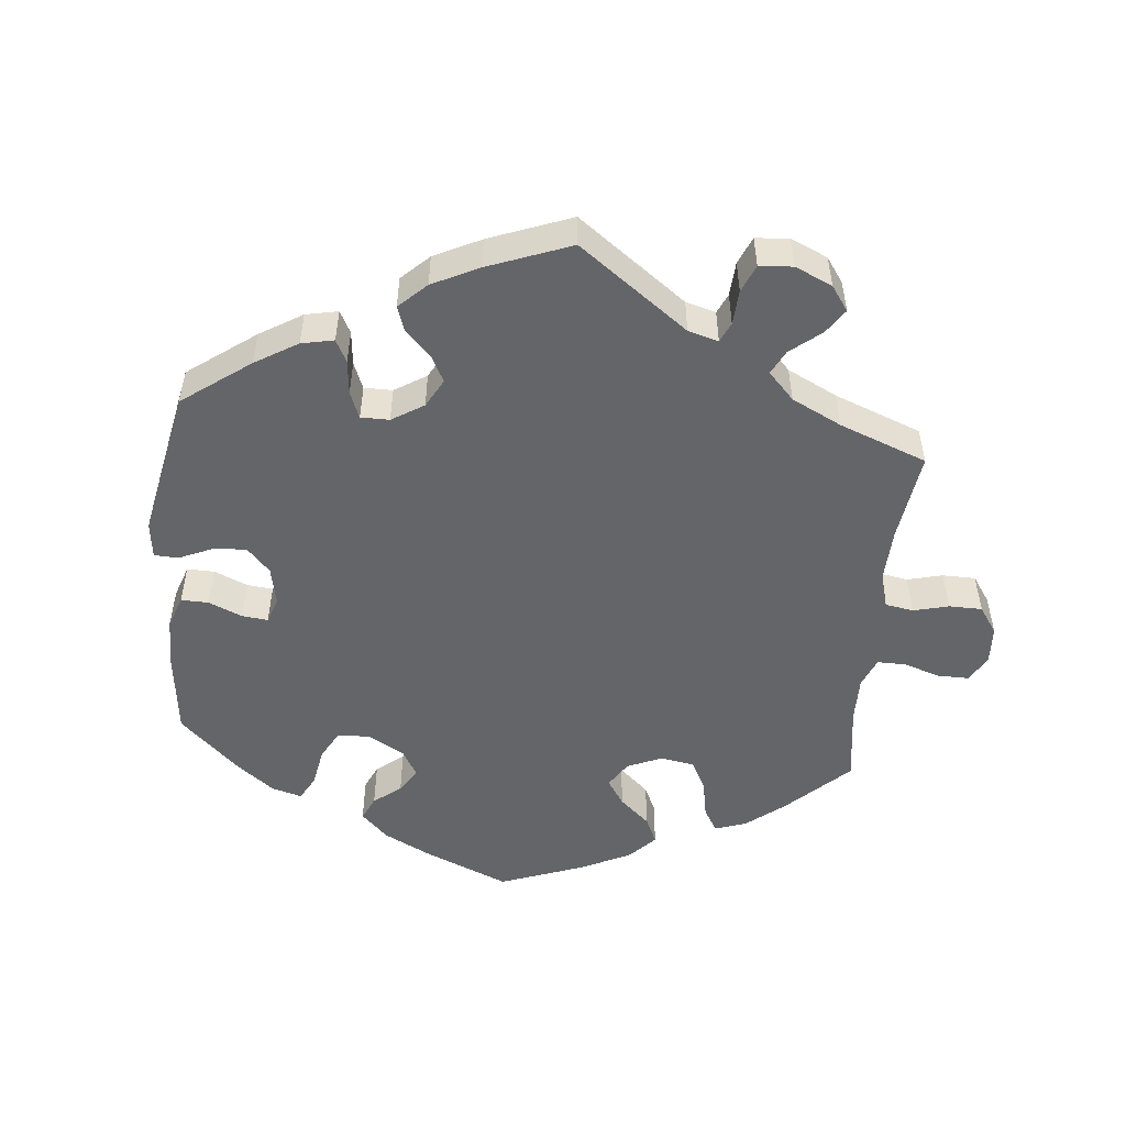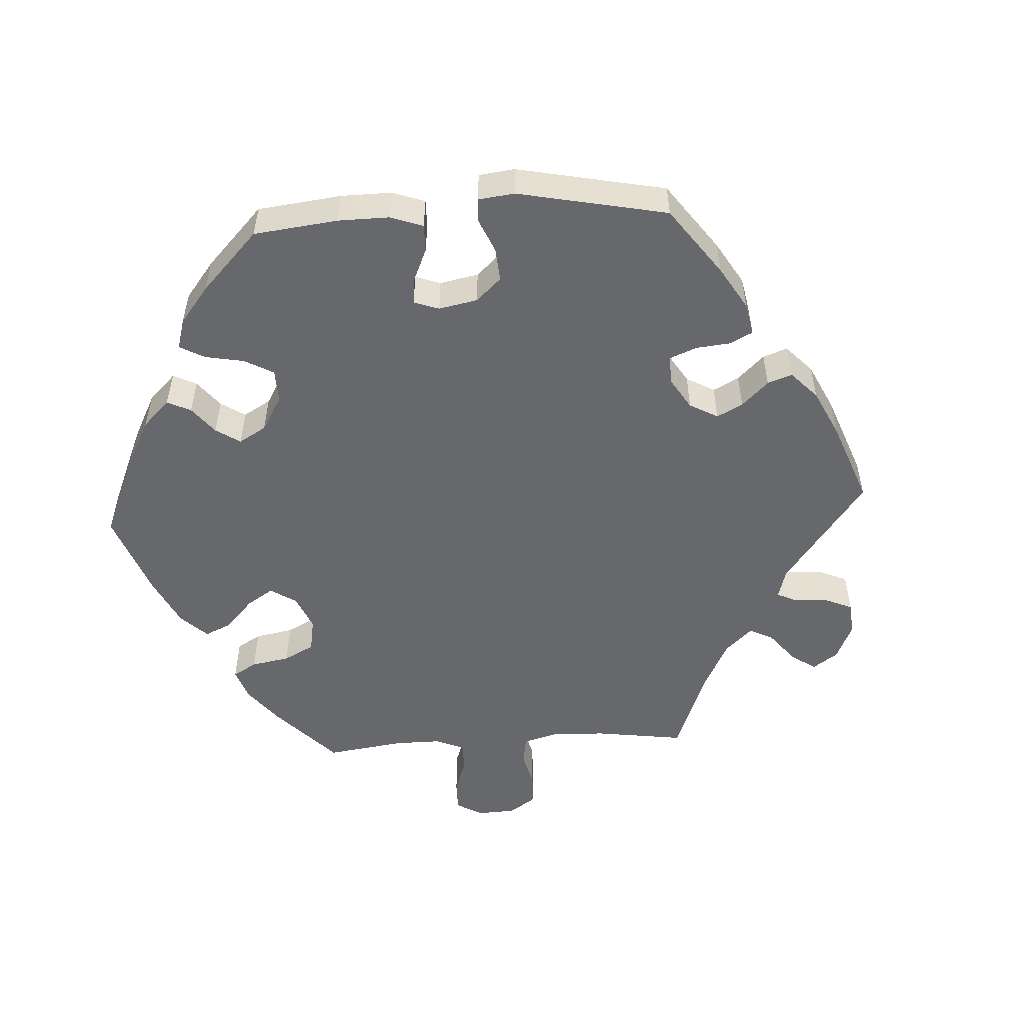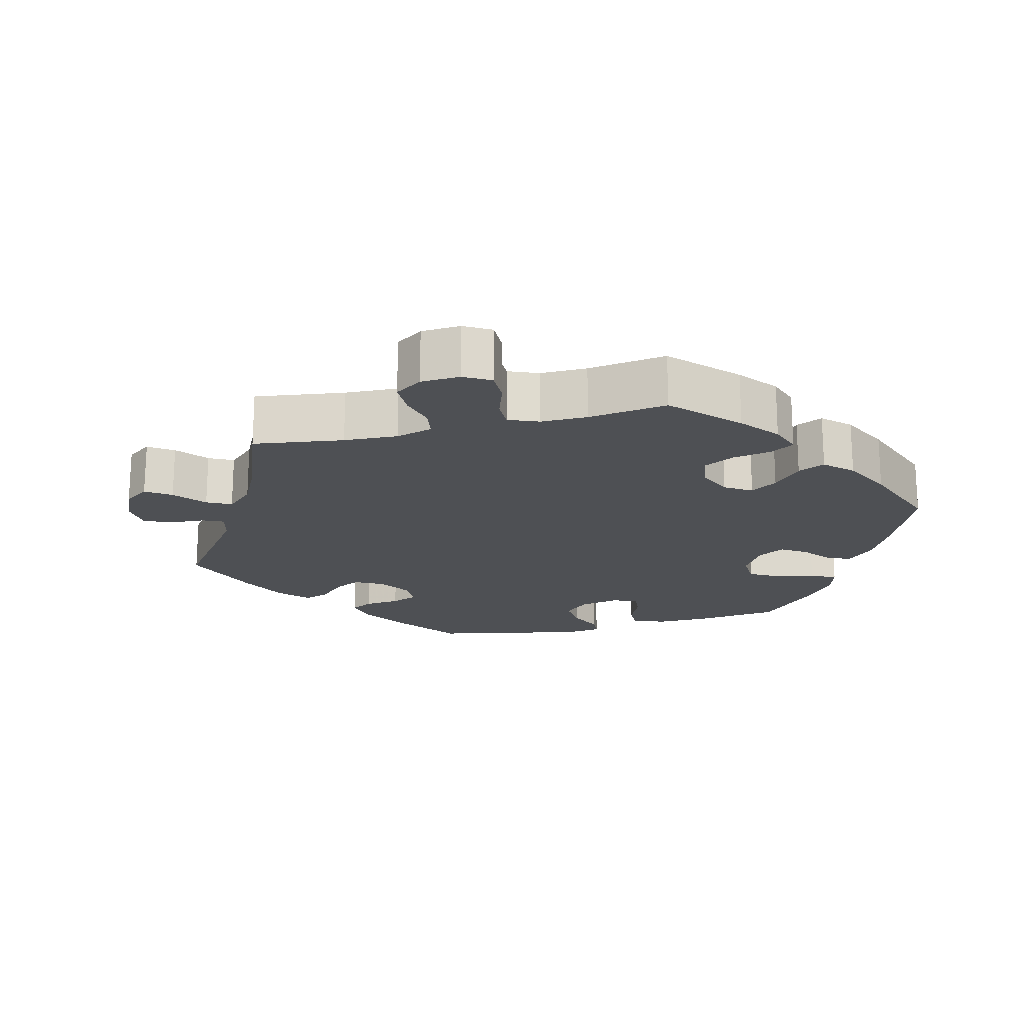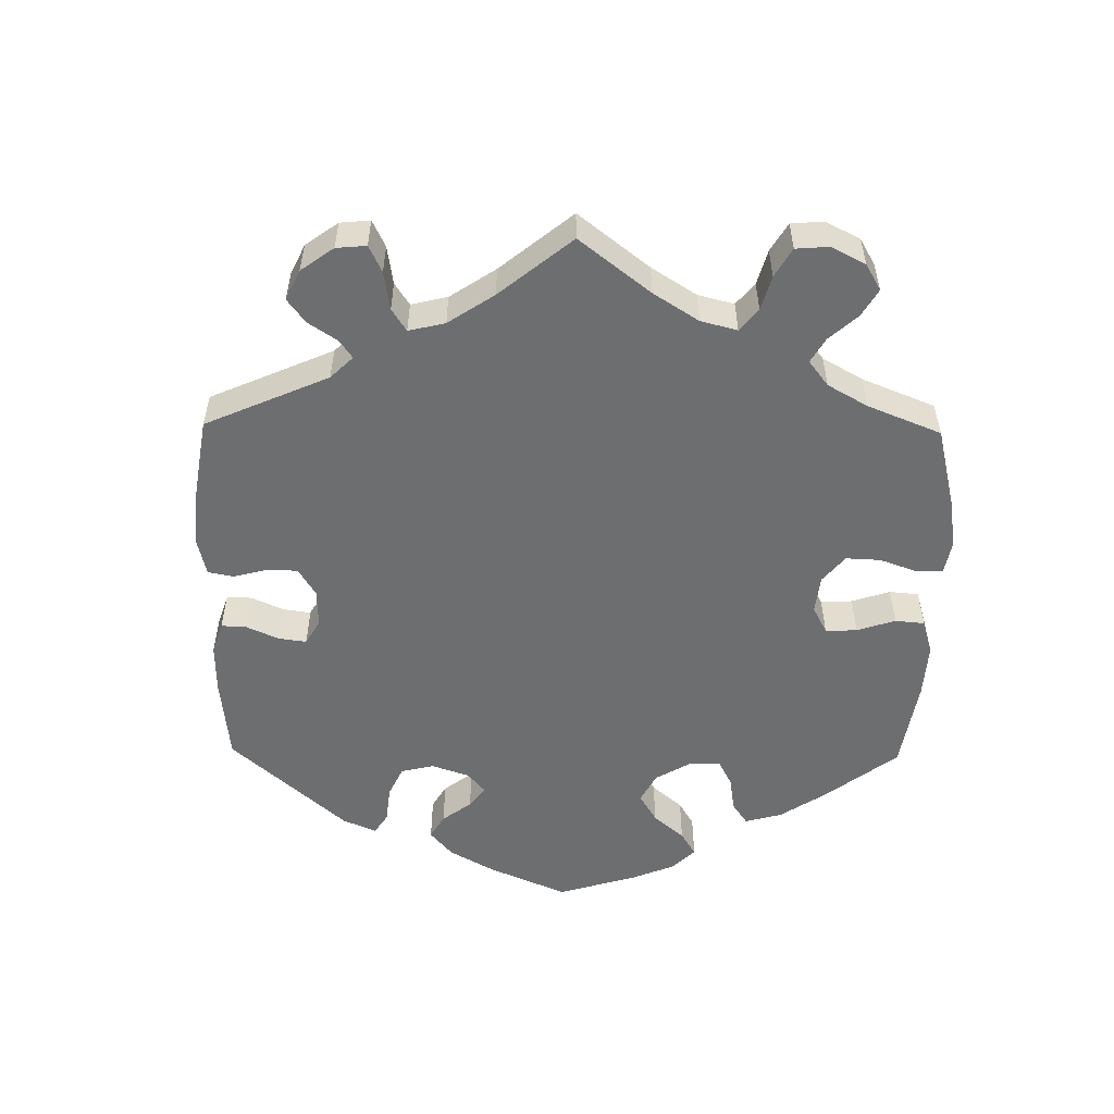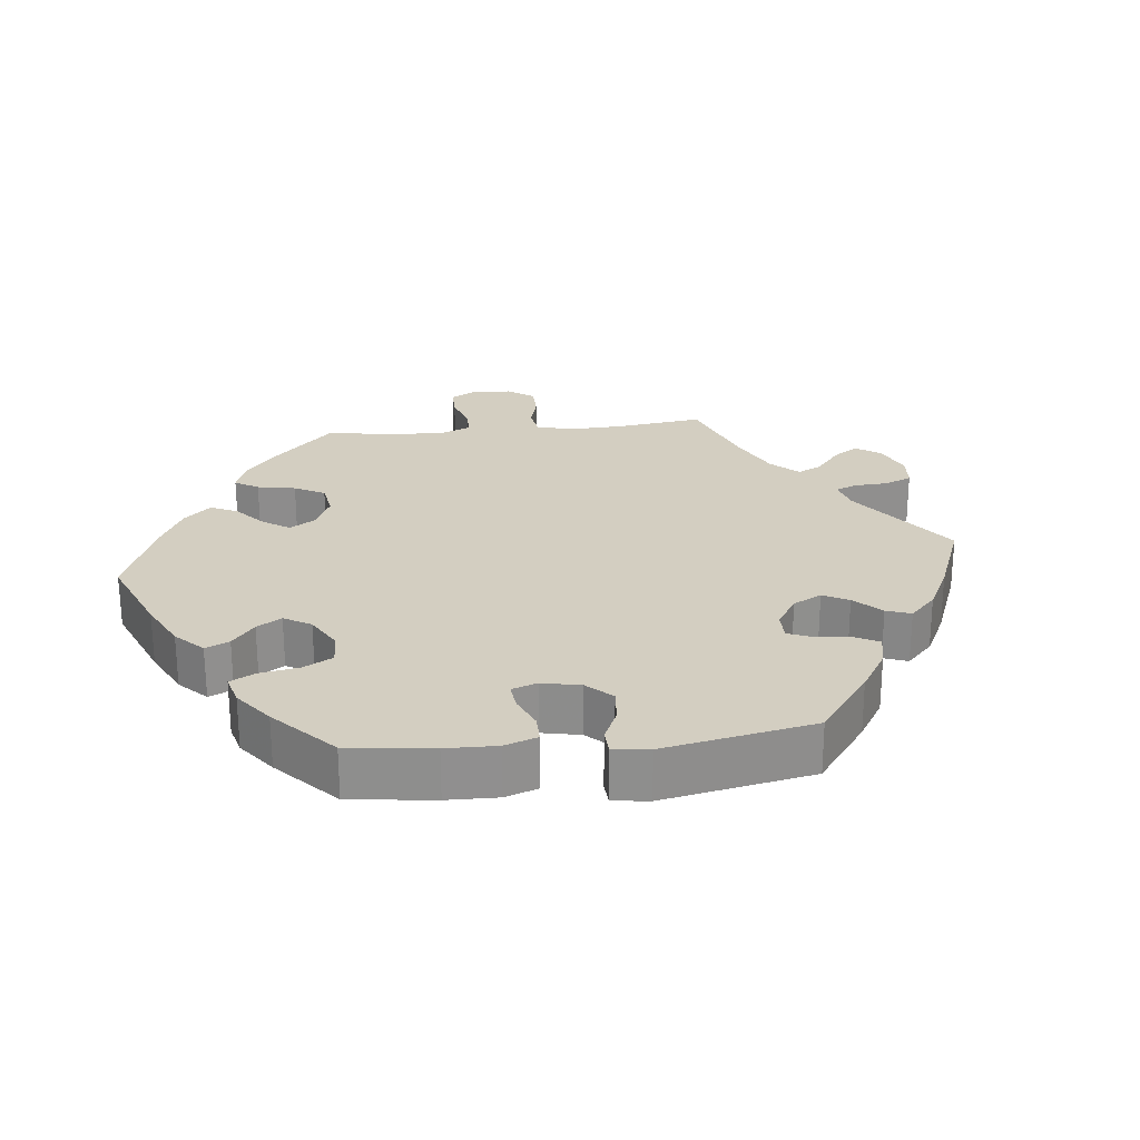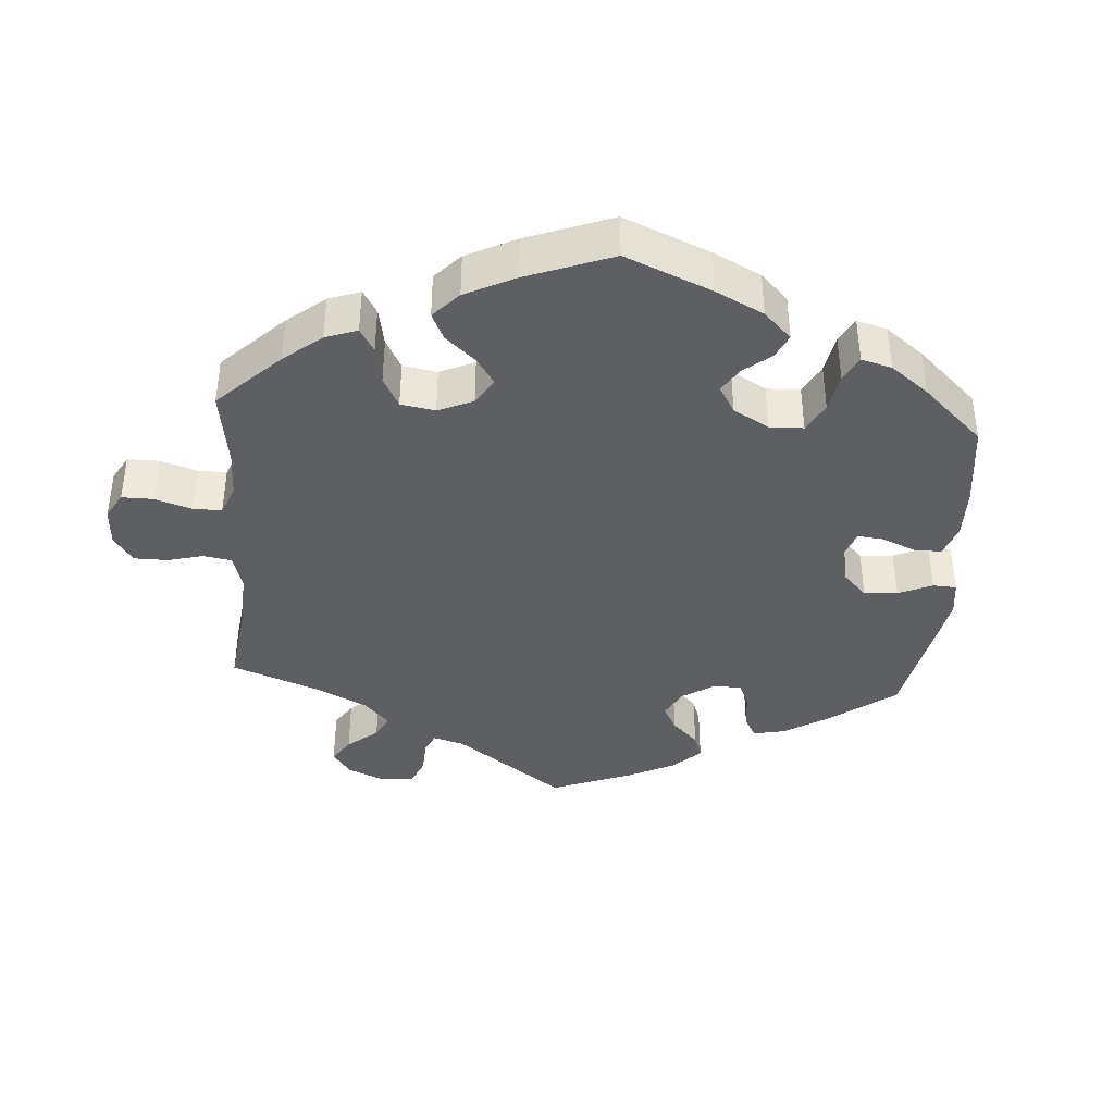
<metadata>
{"format":"obj","ext":"obj","renderer":"f3d","projection":"perspective","resolution":1024,"background":"white","views":[{"elev":-51.5,"azim":-125.6,"up":"+Y"},{"elev":-52.4,"azim":153.3,"up":"+Y"},{"elev":-18.9,"azim":-15.9,"up":"+Y"},{"elev":-54.2,"azim":-60.9,"up":"+Y"},{"elev":25.0,"azim":144.0,"up":"+Y"},{"elev":-39.6,"azim":56.0,"up":"+Y"}]}
</metadata>
<code>
v 0.115 0.07 0.544
v 0.178 0.07 0.519
v 0.214 0.07 0.488
v 0.195 0.07 0.454
v 0.153 0.07 0.418
v 0.127 0.07 0.377
v 0.144 0.07 0.331
v 0.187 0.07 0.299
v 0.231 0.07 0.297
v 0.251 0.07 0.337
v 0.263 0.07 0.393
v 0.287 0.07 0.427
v 0.337 0.07 0.415
v 0.401 0.07 0.372
v 0.501 0.07 0.289
v 0.517 0.07 0.16
v 0.521 0.07 0.084
v 0.507 0.07 0.032
v 0.47 0.07 0.029
v 0.424 0.07 0.047
v 0.383 0.07 0.049
v 0.361 0.07 0.01
v 0.361 0.07 -0.048
v 0.386 0.07 -0.088
v 0.433 0.07 -0.087
v 0.486 0.07 -0.068
v 0.526 0.07 -0.067
v 0.537 0.07 -0.11
v 0.528 0.07 -0.176
v 0.501 0.07 -0.289
v 0.405 0.07 -0.361
v 0.343 0.07 -0.398
v 0.295 0.07 -0.407
v 0.276 0.07 -0.373
v 0.27 0.07 -0.322
v 0.255 0.07 -0.288
v 0.218 0.07 -0.295
v 0.176 0.07 -0.332
v 0.162 0.07 -0.378
v 0.189 0.07 -0.417
v 0.231 0.07 -0.448
v 0.246 0.07 -0.478
v 0.205 0.07 -0.509
v 0 0.07 -0.578
v -0.109 0.07 -0.53
v -0.171 0.07 -0.496
v -0.202 0.07 -0.461
v -0.183 0.07 -0.431
v -0.143 0.07 -0.402
v -0.118 0.07 -0.37
v -0.138 0.07 -0.335
v -0.185 0.07 -0.31
v -0.231 0.07 -0.311
v -0.253 0.07 -0.346
v -0.267 0.07 -0.396
v -0.291 0.07 -0.424
v -0.342 0.07 -0.409
v -0.403 0.07 -0.368
v -0.5 0.07 -0.289
v -0.479 0.07 -0.099
v -0.49 0.07 -0.056
v -0.521 0.07 -0.059
v -0.565 0.07 -0.081
v -0.607 0.07 -0.086
v -0.634 0.07 -0.047
v -0.64 0.07 0.01
v -0.622 0.07 0.049
v -0.58 0.07 0.046
v -0.528 0.07 0.026
v -0.49 0.07 0.028
v -0.475 0.07 0.079
v -0.48 0.07 0.157
v -0.501 0.07 0.288
v -0.383 0.07 0.336
v -0.316 0.07 0.371
v -0.279 0.07 0.409
v -0.293 0.07 0.447
v -0.329 0.07 0.484
v -0.352 0.07 0.525
v -0.332 0.07 0.567
v -0.286 0.07 0.597
v -0.243 0.07 0.597
v -0.221 0.07 0.558
v -0.21 0.07 0.505
v -0.19 0.07 0.47
v -0.145 0.07 0.476
v -0.089 0.07 0.509
v -0.001 0.07 0.578
v 0.115 0 0.544
v 0.178 0 0.519
v 0.214 0 0.488
v 0.195 0 0.454
v 0.153 0 0.418
v 0.127 0 0.377
v 0.144 0 0.331
v 0.187 0 0.299
v 0.231 0 0.297
v 0.251 0 0.337
v 0.263 0 0.393
v 0.287 0 0.427
v 0.337 0 0.415
v 0.401 0 0.372
v 0.501 0 0.289
v 0.517 0 0.16
v 0.521 0 0.084
v 0.507 0 0.032
v 0.47 0 0.029
v 0.424 0 0.047
v 0.383 0 0.049
v 0.361 0 0.01
v 0.361 0 -0.048
v 0.386 0 -0.088
v 0.433 0 -0.087
v 0.486 0 -0.068
v 0.526 0 -0.067
v 0.537 0 -0.11
v 0.528 0 -0.176
v 0.501 0 -0.289
v 0.405 0 -0.361
v 0.343 0 -0.398
v 0.295 0 -0.407
v 0.276 0 -0.373
v 0.27 0 -0.322
v 0.255 0 -0.288
v 0.218 0 -0.295
v 0.176 0 -0.332
v 0.162 0 -0.378
v 0.189 0 -0.417
v 0.231 0 -0.448
v 0.246 0 -0.478
v 0.205 0 -0.509
v 0 0 -0.578
v -0.109 0 -0.53
v -0.171 0 -0.496
v -0.202 0 -0.461
v -0.183 0 -0.431
v -0.143 0 -0.402
v -0.118 0 -0.37
v -0.138 0 -0.335
v -0.185 0 -0.31
v -0.231 0 -0.311
v -0.253 0 -0.346
v -0.267 0 -0.396
v -0.291 0 -0.424
v -0.342 0 -0.409
v -0.403 0 -0.368
v -0.5 0 -0.289
v -0.479 0 -0.099
v -0.49 0 -0.056
v -0.521 0 -0.059
v -0.565 0 -0.081
v -0.607 0 -0.086
v -0.634 0 -0.047
v -0.64 0 0.01
v -0.622 0 0.049
v -0.58 0 0.046
v -0.528 0 0.026
v -0.49 0 0.028
v -0.475 0 0.079
v -0.48 0 0.157
v -0.501 0 0.288
v -0.383 0 0.336
v -0.316 0 0.371
v -0.279 0 0.409
v -0.293 0 0.447
v -0.329 0 0.484
v -0.352 0 0.525
v -0.332 0 0.567
v -0.286 0 0.597
v -0.243 0 0.597
v -0.221 0 0.558
v -0.21 0 0.505
v -0.19 0 0.47
v -0.145 0 0.476
v -0.089 0 0.509
v -0.001 0 0.578
f 87 88 1 2
f 86 87 2 3
f 85 86 3 4
f 81 82 83 84
f 81 84 85
f 80 81 85
f 77 78 79 80
f 76 77 80 85
f 75 76 85 4
f 72 73 74
f 71 72 74 75
f 70 71 75 4
f 66 67 68 69
f 66 69 70
f 65 66 70
f 62 63 64 65
f 61 62 65 70
f 60 61 70 4
f 54 55 56 57
f 53 54 57 58
f 46 47 48 49
f 46 49 50
f 45 46 50
f 44 45 50
f 43 44 50
f 40 41 42 43
f 39 40 43 50
f 38 39 50 51
f 32 33 34 35
f 32 35 36
f 31 32 36
f 30 31 36
f 29 30 36
f 28 29 36 37
f 25 26 27 28
f 24 25 28 37
f 17 18 19 20
f 17 20 21
f 16 17 21
f 15 16 21
f 14 15 21 22
f 10 11 12 13
f 9 10 13 14
f 60 4 5
f 60 5 6
f 53 58 59 60
f 52 53 60 6
f 51 52 6 7
f 38 51 7 8
f 23 24 37 38
f 22 23 38 8
f 9 14 22
f 8 9 22
f 90 89 176 175
f 91 90 175 174
f 92 91 174 173
f 172 171 170 169
f 173 172 169
f 173 169 168
f 168 167 166 165
f 173 168 165 164
f 92 173 164 163
f 162 161 160
f 163 162 160 159
f 92 163 159 158
f 157 156 155 154
f 158 157 154
f 158 154 153
f 153 152 151 150
f 158 153 150 149
f 92 158 149 148
f 145 144 143 142
f 146 145 142 141
f 137 136 135 134
f 138 137 134
f 138 134 133
f 138 133 132
f 138 132 131
f 131 130 129 128
f 138 131 128 127
f 139 138 127 126
f 123 122 121 120
f 124 123 120
f 124 120 119
f 124 119 118
f 124 118 117
f 125 124 117 116
f 116 115 114 113
f 125 116 113 112
f 108 107 106 105
f 109 108 105
f 109 105 104
f 109 104 103
f 110 109 103 102
f 101 100 99 98
f 102 101 98 97
f 93 92 148
f 94 93 148
f 148 147 146 141
f 94 148 141 140
f 95 94 140 139
f 96 95 139 126
f 126 125 112 111
f 96 126 111 110
f 110 102 97
f 110 97 96
f 1 89 90 2
f 2 90 91 3
f 3 91 92 4
f 4 92 93 5
f 5 93 94 6
f 6 94 95 7
f 7 95 96 8
f 8 96 97 9
f 9 97 98 10
f 10 98 99 11
f 11 99 100 12
f 12 100 101 13
f 13 101 102 14
f 14 102 103 15
f 15 103 104 16
f 16 104 105 17
f 17 105 106 18
f 18 106 107 19
f 19 107 108 20
f 20 108 109 21
f 21 109 110 22
f 22 110 111 23
f 23 111 112 24
f 24 112 113 25
f 25 113 114 26
f 26 114 115 27
f 27 115 116 28
f 28 116 117 29
f 29 117 118 30
f 30 118 119 31
f 31 119 120 32
f 32 120 121 33
f 33 121 122 34
f 34 122 123 35
f 35 123 124 36
f 36 124 125 37
f 37 125 126 38
f 38 126 127 39
f 39 127 128 40
f 40 128 129 41
f 41 129 130 42
f 42 130 131 43
f 43 131 132 44
f 44 132 133 45
f 45 133 134 46
f 46 134 135 47
f 47 135 136 48
f 48 136 137 49
f 49 137 138 50
f 50 138 139 51
f 51 139 140 52
f 52 140 141 53
f 53 141 142 54
f 54 142 143 55
f 55 143 144 56
f 56 144 145 57
f 57 145 146 58
f 58 146 147 59
f 59 147 148 60
f 60 148 149 61
f 61 149 150 62
f 62 150 151 63
f 63 151 152 64
f 64 152 153 65
f 65 153 154 66
f 66 154 155 67
f 67 155 156 68
f 68 156 157 69
f 69 157 158 70
f 70 158 159 71
f 71 159 160 72
f 72 160 161 73
f 73 161 162 74
f 74 162 163 75
f 75 163 164 76
f 76 164 165 77
f 77 165 166 78
f 78 166 167 79
f 79 167 168 80
f 80 168 169 81
f 81 169 170 82
f 82 170 171 83
f 83 171 172 84
f 84 172 173 85
f 85 173 174 86
f 86 174 175 87
f 87 175 176 88
f 88 176 89 1

</code>
